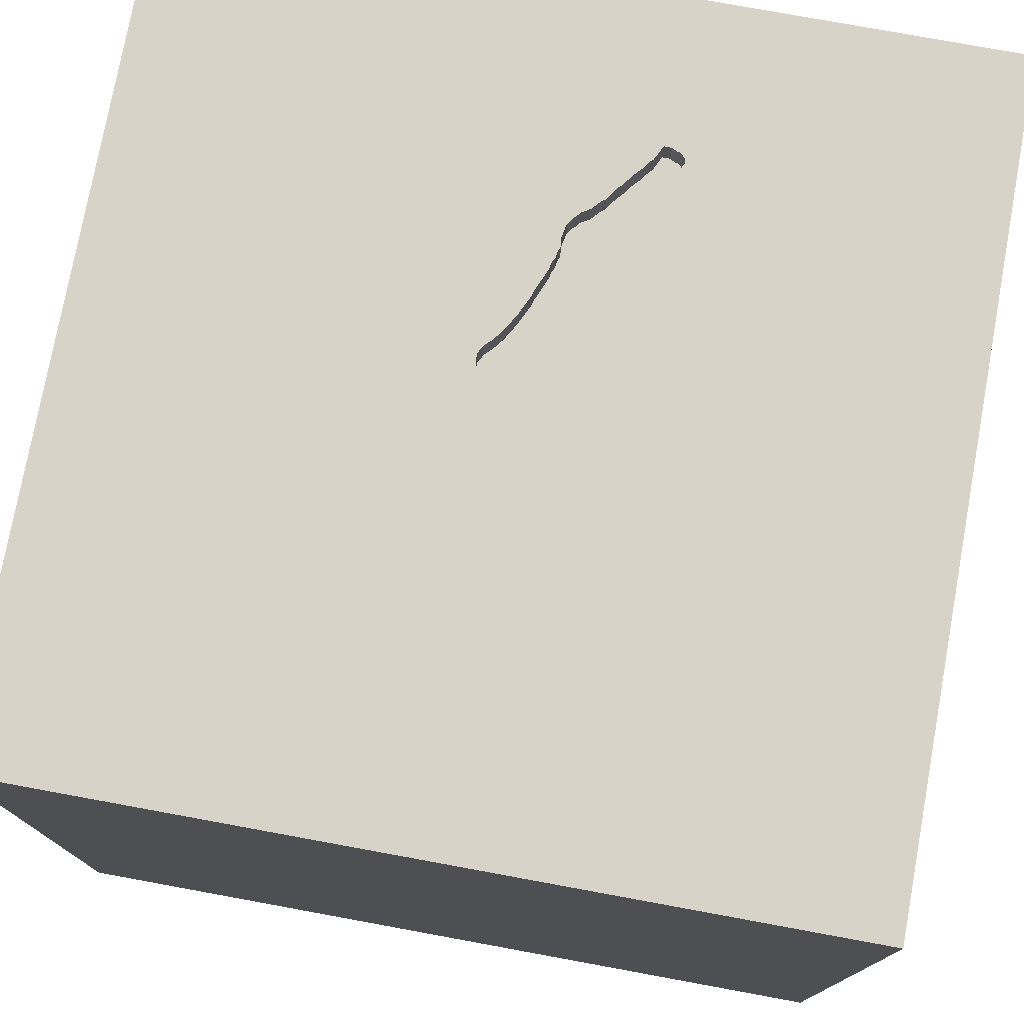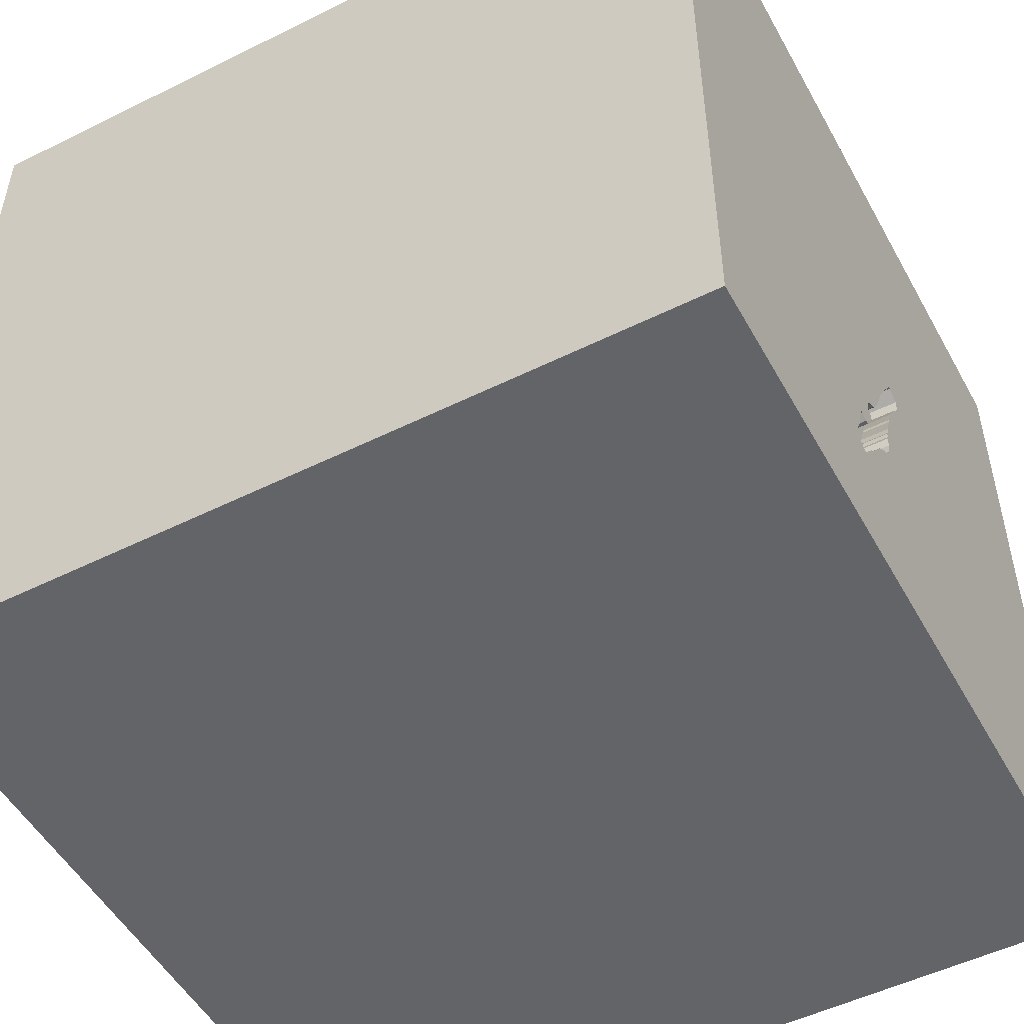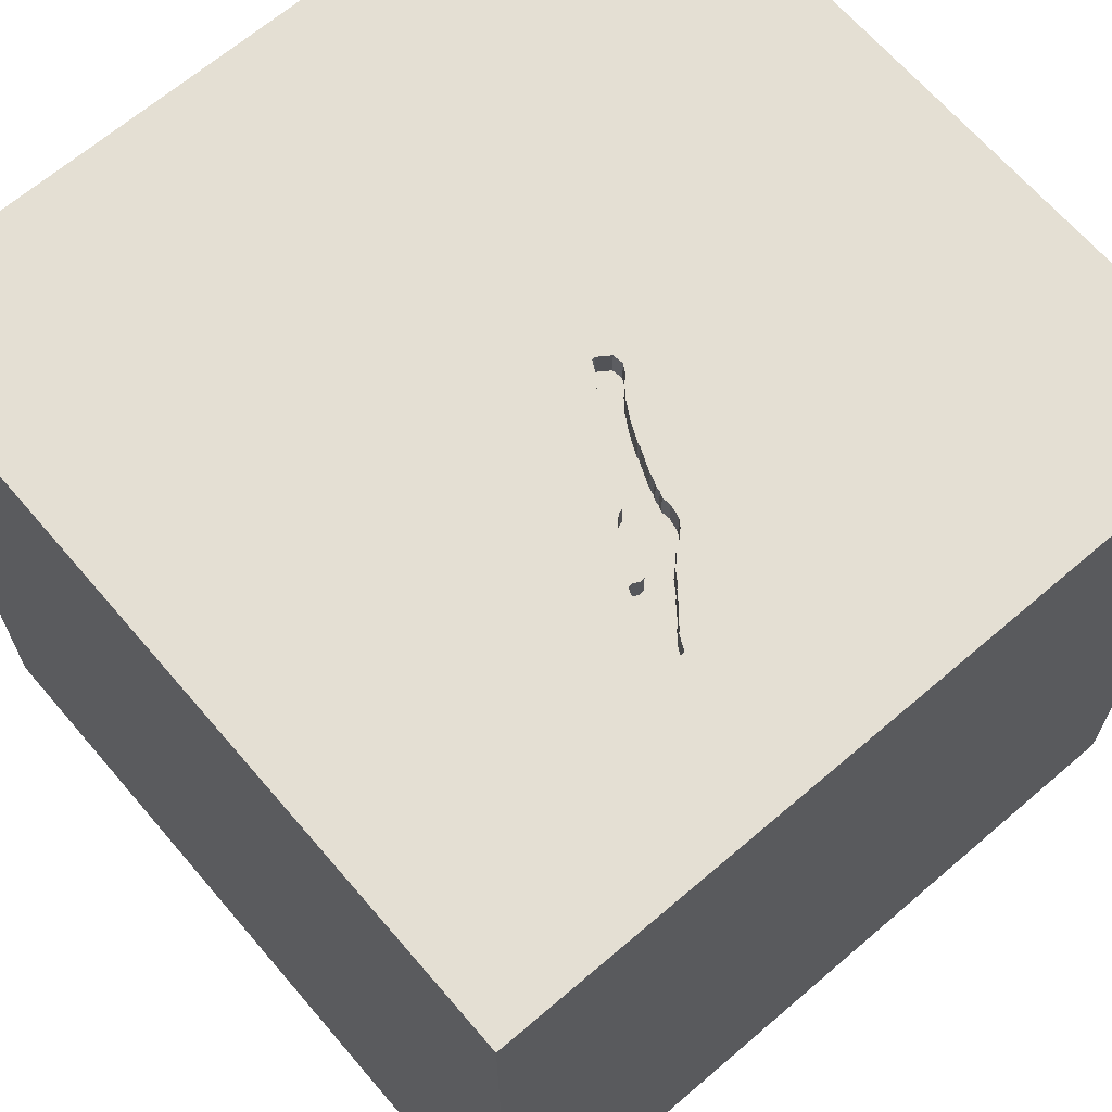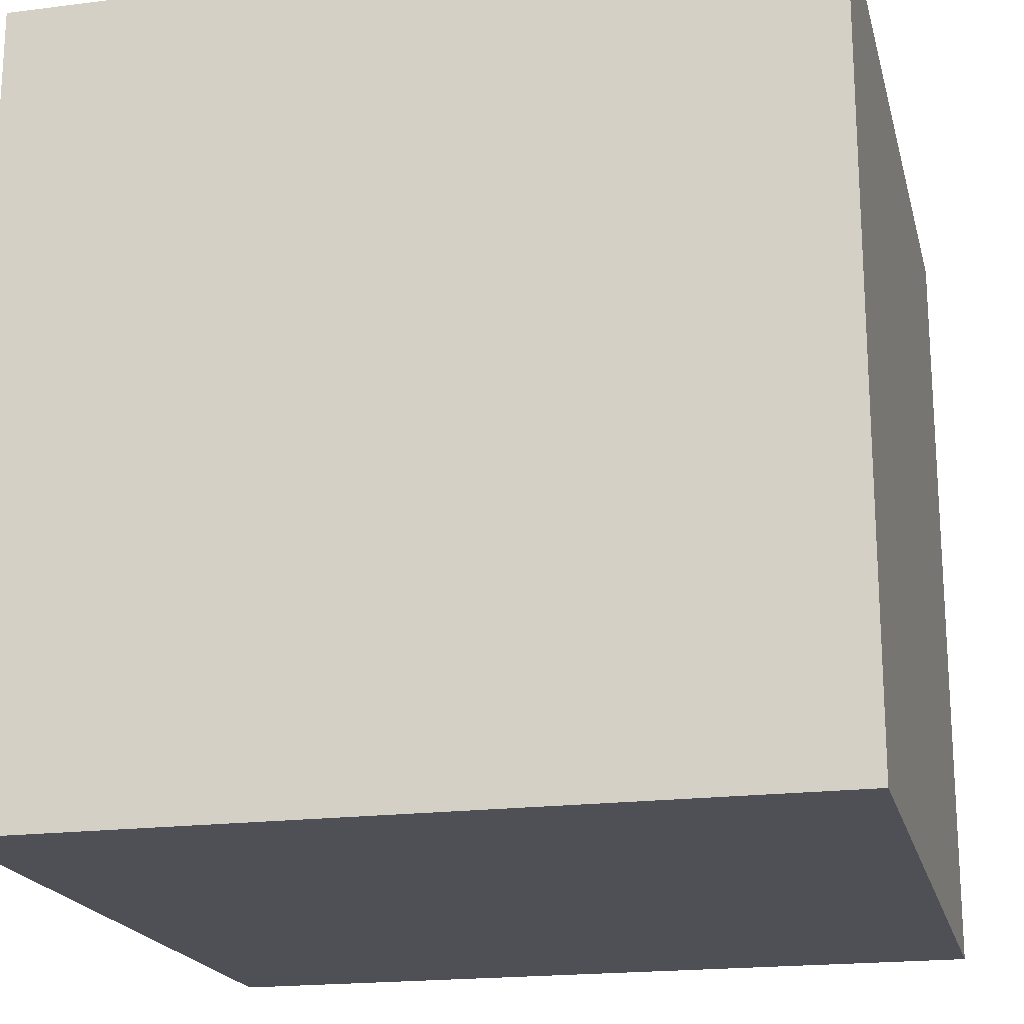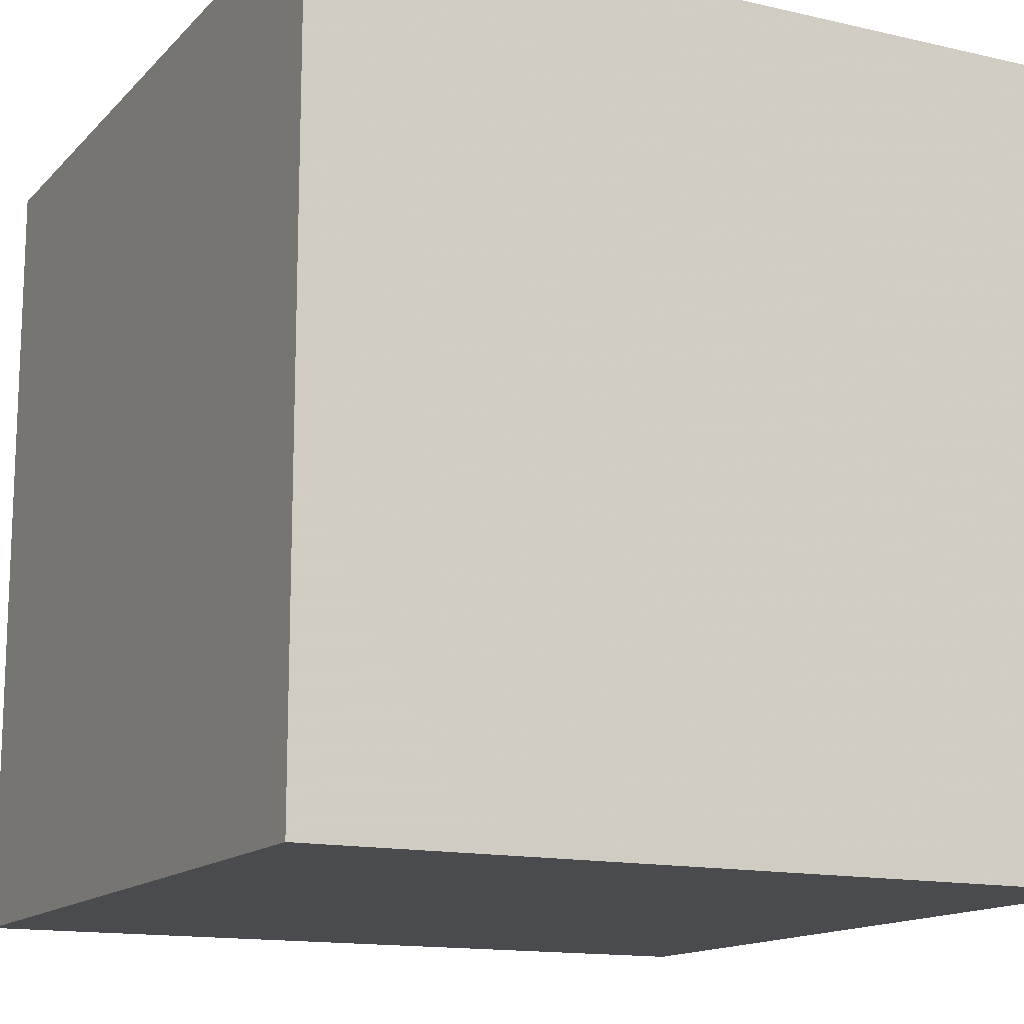
<metadata>
{"format":"obj","ext":"obj","renderer":"f3d","projection":"perspective","resolution":1024,"background":"white","views":[{"elev":76.4,"azim":10.4,"up":"+Y"},{"elev":-51.3,"azim":118.3,"up":"+Z"},{"elev":66.7,"azim":139.4,"up":"+Y"},{"elev":-19.4,"azim":103.4,"up":"+Y"},{"elev":-14.2,"azim":63.1,"up":"+Z"}]}
</metadata>
<code>
o watch_124
v 0.3359 1.5 -0.7292
v -0.04615 1.5 -0.1363
v -0.04615 1.4 -0.1363
v 0.06763 1.5 -0.3231
v 0.2049 1.5 -0.5184
v -0.8984 -1.1 -1.5
v -0.625 -1.172 1.5
v -0.8854 -1.5 0.3125
v -0.8073 -1.5 1.042
v -0.6771 -1.5 -0.5469
v -0.8594 -1.5 -1.198
v -0.8333 -1.5 1.5
v -1.087 1.5 -0.07161
v -1.042 1.5 1.042
v -0.2962 1.5 -0.918
v -0.8333 1.5 -1.5
v -1.042 1.5 -1.12
v 0.0433 1.5 -0.4978
v 0.0433 1.4 -0.4978
v 0.3925 1.5 -0.9473
v 0.3925 1.4 -0.9473
v 0.1425 1.5 -0.4639
v 0.2854 1.5 -0.7121
v 0.2854 1.4 -0.7121
v 0.01189 1.5 -0.2209
v 0.3638 1.5 -0.8167
v -0.09298 1.5 -0.07291
v -0.09298 1.4 -0.07291
v -0.2148 -1.035 -1.5
v 0.6315 0.1823 -1.5
v 0.2214 0.1823 1.5
v 0.3906 1.042 -1.5
v 0.3255 1.074 1.5
v 0.1823 -0.4557 -1.5
v 0.1823 -0.5599 1.5
v 0.6641 -1.5 0.5143
v 0.4687 -1.5 -0
v 0.2995 -1.5 1.25
v 0.1562 -1.5 -0.4427
v -0.1562 -1.5 -1.5
v 0.1823 -1.5 -1.185
v 0.1302 -1.5 1.5
v 0.4167 0.625 1.5
v 0.3351 1.5 -0.9597
v 0.2148 1.5 0.625
v 0.4688 1.5 -0.1432
v 0.7292 1.5 1.263
v 0.1302 1.5 -1.5
v 0.1042 1.5 1.5
v 0.3157 1.5 -0.9193
v 0.3118 1.5 -0.6995
v -0.1167 1.5 -0.08935
v 0.3016 1.5 -0.9015
v 0.3318 1.5 -0.7164
v 0.4026 1.5 -0.9376
v 0.1665 1.5 -0.7341
v 0.05208 -1.029 1.5
v -0.2669 0.306 -1.5
v -0.3125 -0.1302 1.5
v -0.1562 1.25 1.5
v -0.2344 -1.5 0.1042
v -0.1823 -1.5 0.5859
v -0.2604 0.5859 1.5
v -0.3255 1.5 0.9635
v -0.1017 1.5 -0.1967
v -0.07994 1.5 -0.07314
v -0.03562 1.5 -0.298
v 0.2432 1.5 -0.6073
v -0.02806 1.5 -0.1543
v -0.02806 1.4 -0.1543
v 0.1364 1.5 -0.6998
v 0.213 1.5 -0.7925
v 1.25 0.6641 -1.5
v 0.9245 0.651 1.5
v 1.042 -0.3125 -1.5
v 1.5 1.5 -1.5
v 1.5 1.5 1.5
v 1.224 -0.599 1.5
v 1.224 -1.5 -0.625
v 1.172 -1.5 0.1953
v 1.5 -1.5 1.5
v 1.042 -1.5 -1.25
v 0.9896 -1.5 0.9375
v 1.198 1.5 -0.625
v 1.162 1.5 0.3581
v 1.016 -1.185 1.5
v 0.000679 1.5 -0.1997
v 0.05747 1.5 -0.5852
v 0.05747 1.4 -0.5852
v 0.08491 1.5 -0.6597
v 0.08491 1.4 -0.6597
v 0.000679 1.4 -0.1997
v 0.2682 1.5 -0.7091
v 0.2682 1.4 -0.7091
v -0.124 1.5 -0.176
v 0.06152 1.5 -0.5519
v 0.06152 1.4 -0.5519
v -0.1373 1.5 -0.1036
v 0.1718 1.5 -0.5013
v 0.1718 1.4 -0.5013
v 0.09787 1.4 -0.3864
v 0.4124 1.5 -0.9281
v 0.4124 1.4 -0.9281
v -0.5859 1.029 -1.5
v -0.625 1.042 1.5
v -0.5208 -0.5729 1.5
v -1.5 -0.625 -0.8333
v -1.5 -0.8138 0.1953
v -1.5 -0.8333 -1.5
v -1.5 -0.8333 1.5
v -1.5 0.5729 0.3646
v -1.5 0.1562 -0.1562
v -1.5 0.2214 1.172
v -1.5 0.625 -0.625
v -1.5 0.1562 0.625
v -1.5 0.1302 -1.5
v -1.5 0.651 -1.185
v -1.5 0.1562 1.5
v -1.5 0.02604 -0.7812
v -1.5 -0.3516 0.3906
v -1.5 1.25 -1.042
v -1.5 1.237 0.4688
v -1.5 1.185 -0.1823
v -1.5 1.029 1.276
v -1.5 1.5 -1.5
v -1.5 -0.3906 -1.25
v -1.5 -0.4687 -0.4167
v -1.5 -1.5 -0.1302
v -1.5 -1.5 0.8333
v -1.5 -1.5 1.5
v -1.5 -1.5 -1.5
v -1.5 0.625 -0.1562
v -1.5 0.7292 0.8333
v -1.5 1.5 -0.8333
v -1.5 1.5 0.1562
v -1.5 1.5 1.5
v -1.5 -1.172 -0.5469
v -1.5 -1.302 0.05208
v -1.5 -1.12 0.7292
v -1.5 -0.4167 1.198
v 0.2562 1.5 -0.8451
v 0.2049 1.4 -0.5184
v 0.2344 1.5 -0.5607
v 0.2344 1.4 -0.5607
v 0.000461 1.5 -0.3831
v 0.000462 1.4 -0.3831
v 0.03 1.5 -0.2551
v 0.05112 1.5 -0.5114
v 0.3806 1.5 -0.949
v 0.3806 1.4 -0.949
v 0.8919 -1.042 -1.5
v 0.5208 -1.016 1.5
v 0.6641 -1.5 -0.651
v 0.8333 -1.5 -1.5
v 0.612 1.5 -1.055
v 0.2213 1.5 -0.798
v -0.03562 1.4 -0.298
v 0.3631 1.5 -0.959
v 0.2432 1.4 -0.6073
v 0.3473 1.5 -0.7651
v 0.1779 1.5 -0.7405
v 0.1779 1.4 -0.7405
v -0.002359 1.5 -0.3692
v -0.002359 1.4 -0.3692
v 1.302 0.2344 1.5
v 1.5 -1.5 -1.5
v 0.4146 1.5 -0.9139
v 1.5 -1.042 -0.3906
v 1.5 -0.8333 -1.5
v 1.5 -1.042 -1.198
v 1.5 0.5273 0.3385
v 1.5 0.931 -0.498
v 1.5 0.1302 -1.5
v 1.5 -0.1628 -1.11
v 1.5 -0.1562 1.5
v 1.5 -0.3125 -0.4036
v 1.5 0.1562 1.257
v 1.5 1.25 0.2083
v 1.5 1.042 -1.211
v 1.5 1.198 1.081
v 1.5 -0.3385 0.612
v 1.5 -1.5 0.1042
v 1.5 0.8333 1.5
v 1.5 1.5 -0.1302
v 1.5 1.5 0.8333
v 1.5 -1.198 0.4687
v 1.5 -0.8984 1.185
v -1.185 0.651 -1.5
v -0.931 -0.3451 -1.5
v -1.25 -0.03906 1.5
v -1.12 1.094 1.5
v -1.146 -0.5469 1.5
v -1.276 -1.5 -0.5469
v -1.237 -1.5 0.599
v -1.133 0.5469 1.5
v 0.3318 1.4 -0.7164
v -0.1017 1.4 -0.1967
v 0.02149 1.5 -0.4331
v 0.2188 1.5 -0.5336
v 0.05341 1.5 -0.5333
v 0.1364 1.4 -0.6998
v 0.09326 1.5 -0.6653
v 0.09326 1.4 -0.6653
v 0.1912 1.5 -0.5082
v 0.2551 1.5 -0.6791
v 0.3638 1.4 -0.8167
v 0.09787 1.5 -0.3864
v -0.0371 1.5 -0.1453
v -0.4167 -1.5 -1.042
v -0.4167 -1.5 1.198
v -0.06315 1.5 -0.1045
v 0.06735 1.5 -0.6337
v 0.06735 1.4 -0.6337
v -0.1373 1.4 -0.1036
v 0.3016 1.4 -0.9015
v 0.2818 1.5 -0.8716
v 0.2818 1.4 -0.8716
v 0.4146 1.4 -0.9139
v 0.8333 -0.2083 1.5
v 0.09925 1.5 -0.6734
v -0.07023 1.5 -0.2379
v 0.3088 1.5 -0.9051
v 0.3088 1.4 -0.9051
v 0.324 1.5 -0.7028
v 0.324 1.4 -0.7028
v 0.2562 1.4 -0.8451
v 0.03543 1.5 -0.4662
v 0.03543 1.4 -0.4662
v 0.1052 1.5 -0.6816
v 0.1052 1.4 -0.6816
v 0.2188 1.4 -0.5336
v 0.04757 1.5 -0.2811
v 0.04757 1.4 -0.2811
v -0.07023 1.4 -0.2379
v 0.1665 1.4 -0.7341
v 0.1912 1.4 -0.5082
v 0.05112 1.4 -0.5114
v 0.05341 1.4 -0.5333
v -0.07994 1.4 -0.07314
v 0.1425 1.4 -0.4639
v 0.2439 1.5 -0.6534
v 0.2439 1.4 -0.6534
v -0.3906 1.5 -0.03906
v 0.213 1.4 -0.7925
v 0.2213 1.4 -0.798
v 0.3118 1.4 -0.6995
v 0.3631 1.4 -0.959
v -0.143 1.5 -0.143
v -0.143 1.4 -0.143
v -0.124 1.4 -0.176
v 0.3351 1.4 -0.9597
v 0.03 1.4 -0.2551
f 130 9 12
f 12 7 130
f 129 194 130
f 130 139 129
f 194 9 130
f 130 192 110
f 110 140 130
f 118 140 110
f 139 128 129
f 9 210 12
f 42 7 12
f 7 192 130
f 192 118 110
f 139 138 128
f 128 194 129
f 210 42 12
f 192 190 118
f 140 139 130
f 108 138 139
f 118 113 140
f 42 57 7
f 128 193 194
f 210 38 42
f 57 106 7
f 140 120 139
f 193 8 194
f 8 9 194
f 7 106 192
f 120 108 139
f 42 152 57
f 113 120 140
f 8 62 9
f 9 62 210
f 210 62 38
f 106 190 192
f 113 115 120
f 138 137 128
f 57 35 106
f 106 59 190
f 190 195 118
f 108 137 138
f 137 131 128
f 81 152 42
f 118 124 113
f 131 193 128
f 193 61 8
f 61 62 8
f 38 81 42
f 81 86 152
f 136 124 118
f 35 59 106
f 59 195 190
f 195 136 118
f 124 133 113
f 108 127 137
f 195 191 136
f 133 115 113
f 120 127 108
f 193 10 61
f 62 36 38
f 152 35 57
f 83 81 38
f 59 63 195
f 127 107 137
f 193 11 10
f 133 111 115
f 115 111 120
f 131 11 193
f 61 36 62
f 36 83 38
f 195 105 191
f 111 112 120
f 112 127 120
f 107 131 137
f 31 63 59
f 63 105 195
f 10 39 61
f 86 78 152
f 152 219 35
f 35 31 59
f 61 37 36
f 78 219 152
f 124 122 133
f 133 122 111
f 111 132 112
f 112 119 127
f 107 126 131
f 11 209 10
f 39 37 61
f 119 107 127
f 6 131 109
f 81 78 86
f 219 31 35
f 209 39 10
f 136 122 124
f 126 109 131
f 36 80 83
f 105 136 191
f 136 135 122
f 111 123 132
f 112 114 119
f 189 6 109
f 81 175 78
f 31 43 63
f 63 60 105
f 14 135 136
f 122 123 111
f 132 114 112
f 119 126 107
f 131 40 11
f 209 41 39
f 39 153 37
f 37 80 36
f 186 187 81
f 187 175 81
f 13 135 14
f 6 40 131
f 40 209 11
f 80 81 83
f 181 187 186
f 78 165 219
f 105 49 136
f 64 14 136
f 64 13 14
f 80 182 81
f 43 33 63
f 33 60 63
f 60 49 105
f 64 136 49
f 126 116 109
f 189 29 6
f 153 80 37
f 186 81 182
f 177 175 187
f 219 74 31
f 31 74 43
f 243 13 64
f 135 123 122
f 123 114 132
f 189 109 116
f 29 40 6
f 181 177 187
f 175 165 78
f 165 74 219
f 114 117 119
f 119 117 126
f 40 41 209
f 41 153 39
f 45 243 64
f 34 29 189
f 168 186 182
f 168 181 186
f 74 33 43
f 66 243 45
f 243 66 27
f 243 27 52
f 58 34 189
f 153 79 80
f 176 181 168
f 46 66 45
f 243 52 98
f 66 46 211
f 117 116 126
f 33 49 60
f 243 98 248
f 95 65 243
f 243 248 95
f 208 2 211
f 46 25 87
f 69 208 211
f 46 87 69
f 69 211 46
f 15 13 243
f 123 121 114
f 188 189 116
f 79 182 80
f 171 181 176
f 47 64 49
f 65 221 67
f 46 4 232
f 46 232 147
f 46 147 25
f 121 117 114
f 58 189 188
f 30 34 58
f 151 40 29
f 41 82 153
f 172 171 176
f 171 177 181
f 45 64 47
f 67 163 145
f 145 198 65
f 65 67 145
f 15 243 65
f 46 207 4
f 135 134 123
f 82 79 153
f 175 183 165
f 74 77 33
f 15 65 198
f 198 227 18
f 18 148 15
f 15 198 18
f 204 99 22
f 46 5 204
f 22 207 46
f 204 22 46
f 13 134 135
f 134 121 123
f 151 29 34
f 40 154 41
f 177 183 175
f 200 96 88
f 15 148 200
f 220 229 15
f 15 200 88
f 15 88 212
f 90 202 220
f 15 212 90
f 90 220 15
f 205 241 68
f 51 23 205
f 51 205 68
f 199 5 46
f 51 68 143
f 46 51 143
f 143 199 46
f 17 134 13
f 117 125 116
f 104 58 188
f 32 30 58
f 151 154 40
f 154 82 41
f 165 77 74
f 33 77 49
f 85 45 47
f 71 56 229
f 46 155 1
f 46 1 54
f 46 54 224
f 224 51 46
f 23 93 205
f 15 17 13
f 188 116 125
f 75 151 34
f 79 166 182
f 183 77 165
f 47 49 77
f 50 44 229
f 56 161 72
f 72 156 141
f 53 222 50
f 229 56 72
f 229 72 141
f 53 50 229
f 141 216 53
f 229 141 53
f 155 160 1
f 30 75 34
f 168 182 166
f 172 176 174
f 180 177 171
f 180 183 177
f 85 46 45
f 84 155 46
f 44 15 229
f 155 55 102
f 155 102 167
f 167 26 160
f 155 167 160
f 121 125 117
f 32 58 104
f 73 30 32
f 170 168 166
f 174 176 168
f 84 46 85
f 20 55 155
f 158 149 20
f 155 44 158
f 155 158 20
f 76 73 32
f 82 166 79
f 174 168 170
f 178 171 172
f 178 180 171
f 76 155 84
f 104 188 125
f 155 15 44
f 134 125 121
f 73 75 30
f 179 172 174
f 17 125 134
f 154 166 82
f 180 77 183
f 48 15 155
f 16 17 15
f 16 104 125
f 48 32 104
f 151 166 154
f 76 172 179
f 184 178 172
f 185 180 178
f 185 85 47
f 184 84 85
f 76 48 155
f 48 16 15
f 16 125 17
f 48 104 16
f 76 32 48
f 173 75 73
f 169 151 75
f 169 174 170
f 76 179 174
f 76 184 172
f 184 185 178
f 185 77 180
f 185 47 77
f 184 85 185
f 76 84 184
f 76 173 73
f 173 169 75
f 169 166 151
f 169 170 166
f 173 174 169
f 76 174 173
f 3 250 249
f 3 197 250
f 214 3 249
f 249 250 248
f 3 70 197
f 250 197 95
f 28 3 214
f 214 249 98
f 95 248 250
f 248 98 249
f 208 69 70
f 70 3 208
f 197 70 234
f 65 95 197
f 28 239 3
f 28 214 52
f 52 27 28
f 214 98 52
f 2 208 3
f 69 87 70
f 221 65 197
f 197 234 221
f 70 92 234
f 239 28 66
f 211 2 3
f 3 239 211
f 27 66 28
f 92 70 87
f 252 234 92
f 239 66 211
f 92 87 25
f 67 221 234
f 234 157 67
f 234 252 157
f 25 147 252
f 252 92 25
f 233 157 252
f 157 164 67
f 157 233 164
f 147 232 233
f 233 252 147
f 163 67 164
f 164 233 101
f 233 232 4
f 145 163 164
f 164 146 145
f 164 101 146
f 4 207 101
f 101 233 4
f 101 228 146
f 198 145 146
f 146 228 198
f 228 101 240
f 207 22 240
f 240 101 207
f 228 227 198
f 228 240 19
f 228 19 227
f 240 237 19
f 22 99 100
f 100 240 22
f 18 227 19
f 237 240 238
f 19 237 18
f 100 238 240
f 99 204 100
f 237 238 148
f 148 18 237
f 238 100 97
f 236 100 204
f 200 148 238
f 238 97 200
f 97 100 89
f 142 100 236
f 204 5 236
f 96 200 97
f 88 96 97
f 97 89 88
f 100 231 89
f 100 142 231
f 142 236 5
f 89 231 213
f 5 199 231
f 231 142 5
f 212 88 89
f 89 213 212
f 213 231 144
f 144 203 213
f 199 143 144
f 144 231 199
f 90 212 213
f 213 91 90
f 144 159 203
f 213 203 91
f 143 68 144
f 159 144 68
f 159 201 203
f 202 90 91
f 91 203 202
f 159 242 201
f 230 203 201
f 68 241 242
f 242 159 68
f 201 242 235
f 220 202 203
f 203 230 220
f 71 229 230
f 230 201 71
f 242 241 205
f 201 235 71
f 242 162 235
f 229 220 230
f 205 93 94
f 94 242 205
f 56 71 235
f 242 94 162
f 235 162 56
f 93 23 94
f 162 94 244
f 161 56 162
f 24 94 23
f 72 161 162
f 162 244 72
f 94 245 244
f 94 24 245
f 156 72 244
f 244 245 156
f 24 226 245
f 23 51 246
f 246 24 23
f 226 24 206
f 141 156 245
f 245 226 141
f 246 196 24
f 217 226 206
f 196 206 24
f 196 246 225
f 51 224 225
f 225 246 51
f 226 217 141
f 206 223 217
f 160 26 206
f 206 196 160
f 196 225 54
f 224 54 225
f 216 141 217
f 206 218 223
f 217 223 215
f 196 54 1
f 196 1 160
f 53 216 217
f 217 215 53
f 26 167 218
f 218 206 26
f 218 150 223
f 215 223 53
f 150 218 103
f 150 247 223
f 222 53 223
f 167 102 103
f 103 218 167
f 150 103 21
f 149 158 247
f 247 150 149
f 223 247 251
f 223 251 50
f 50 222 223
f 103 102 55
f 150 21 149
f 55 20 21
f 21 103 55
f 158 44 251
f 251 247 158
f 251 44 50
f 20 149 21

</code>
